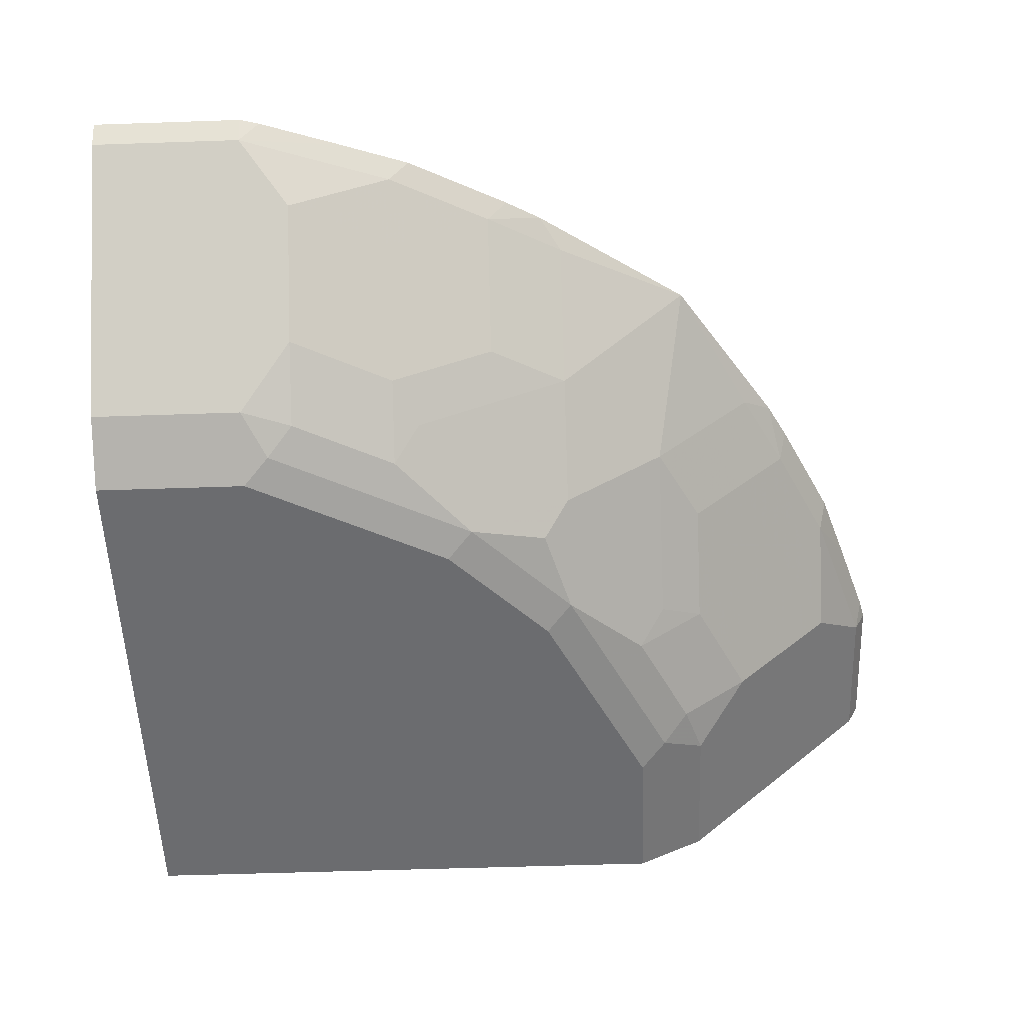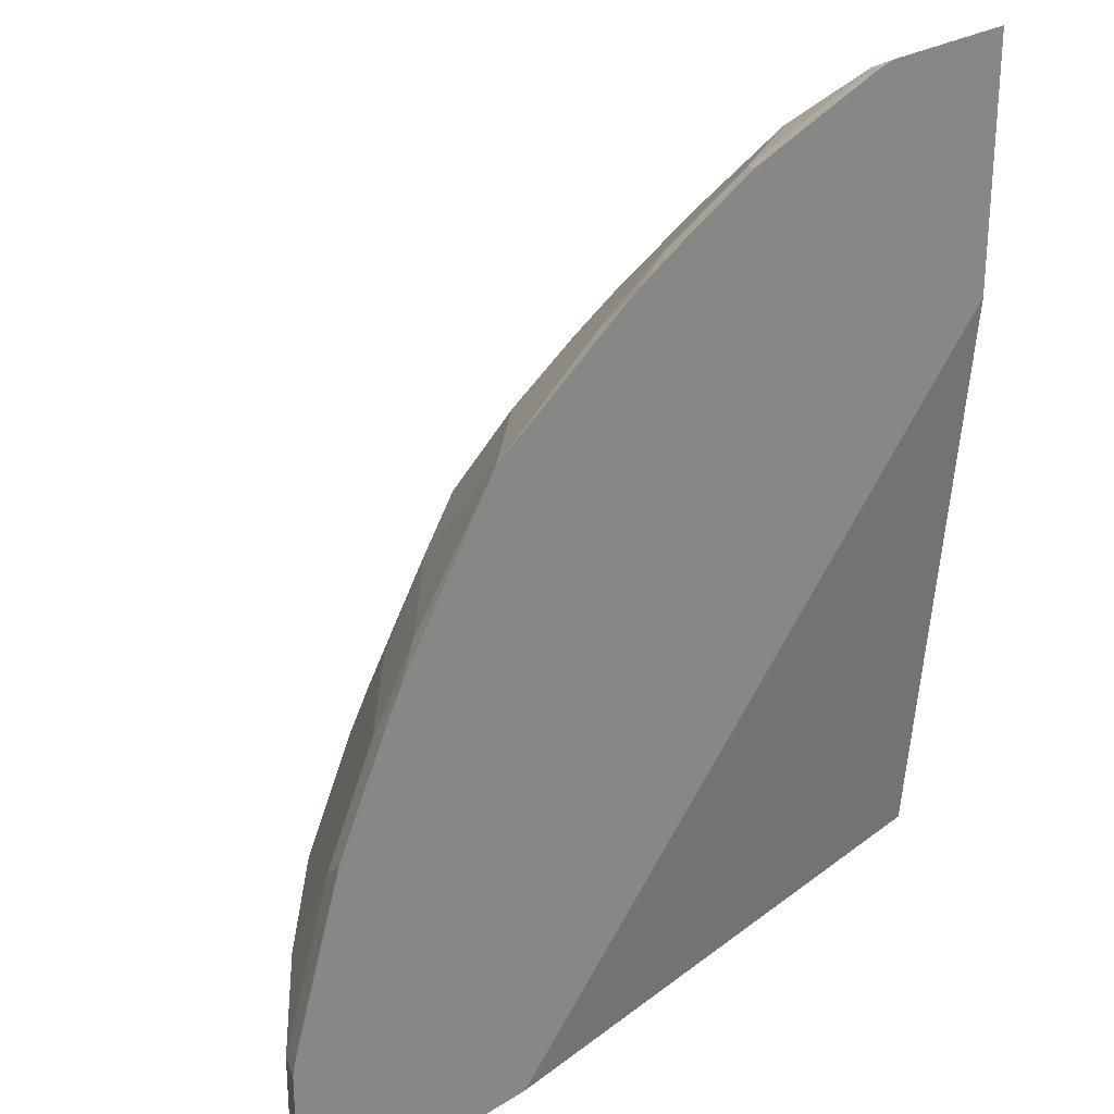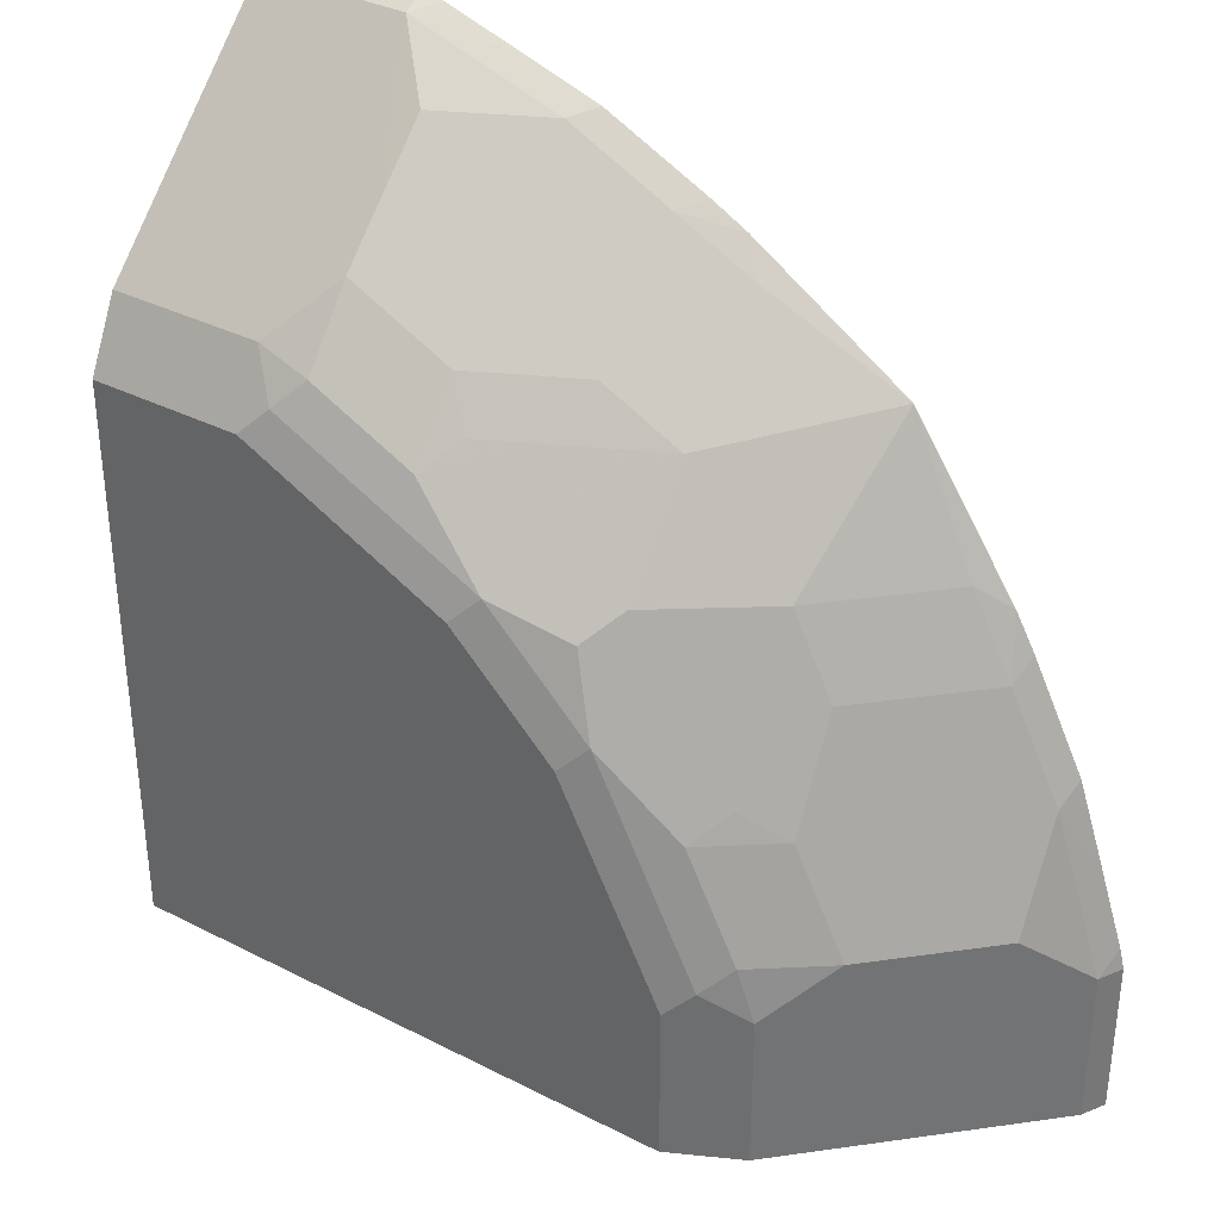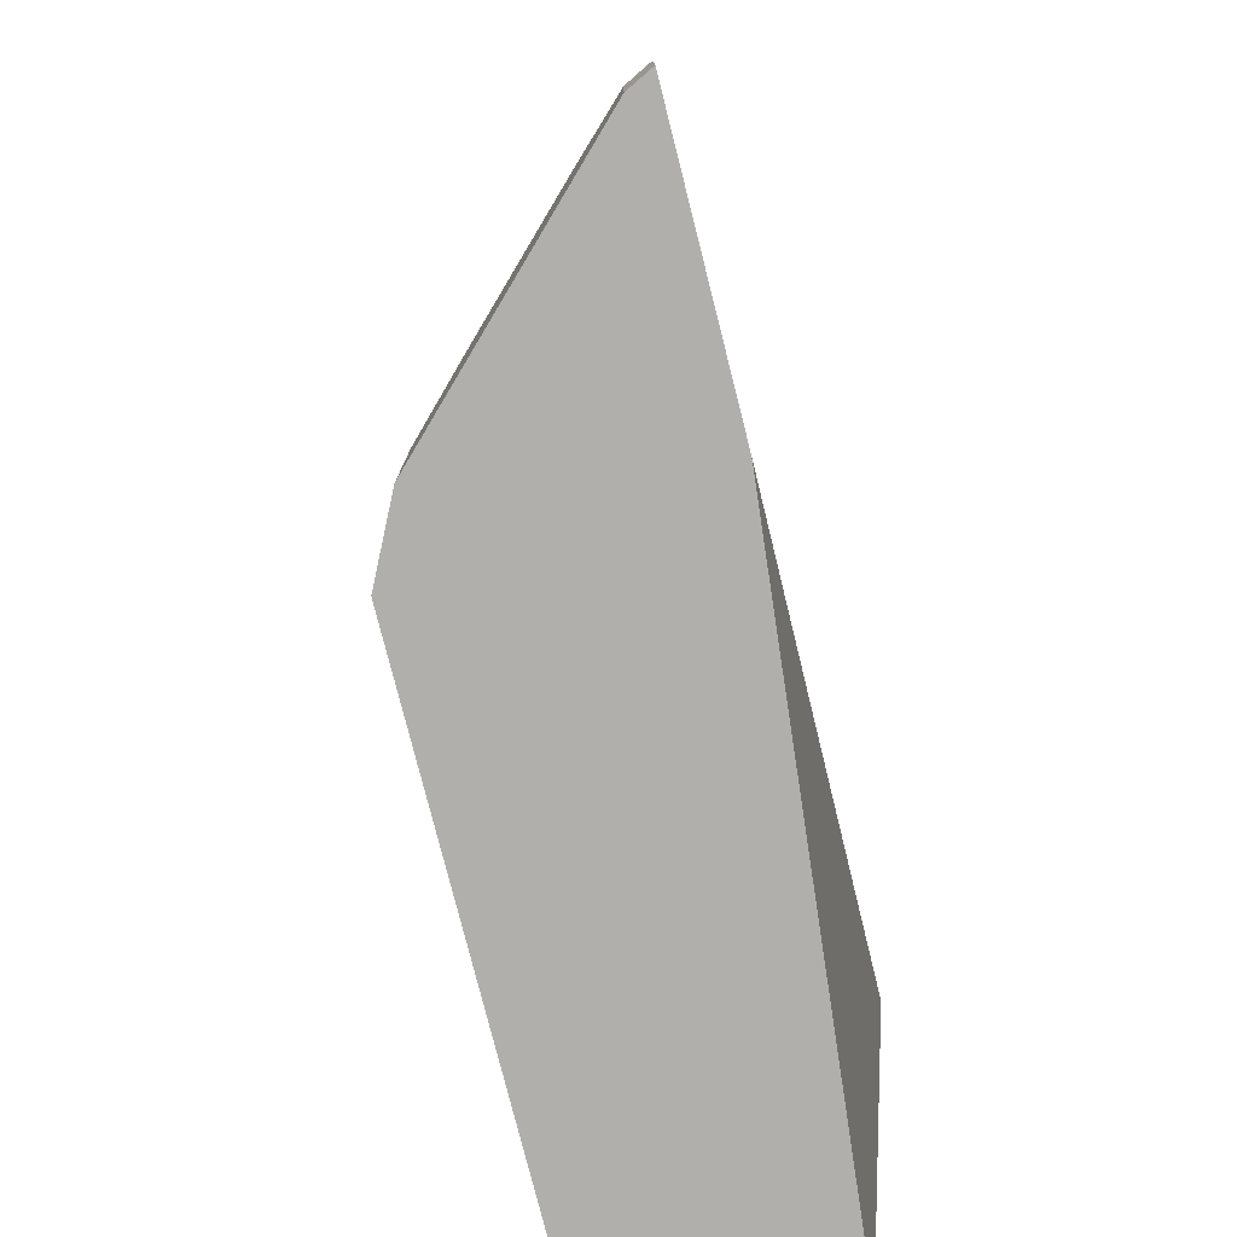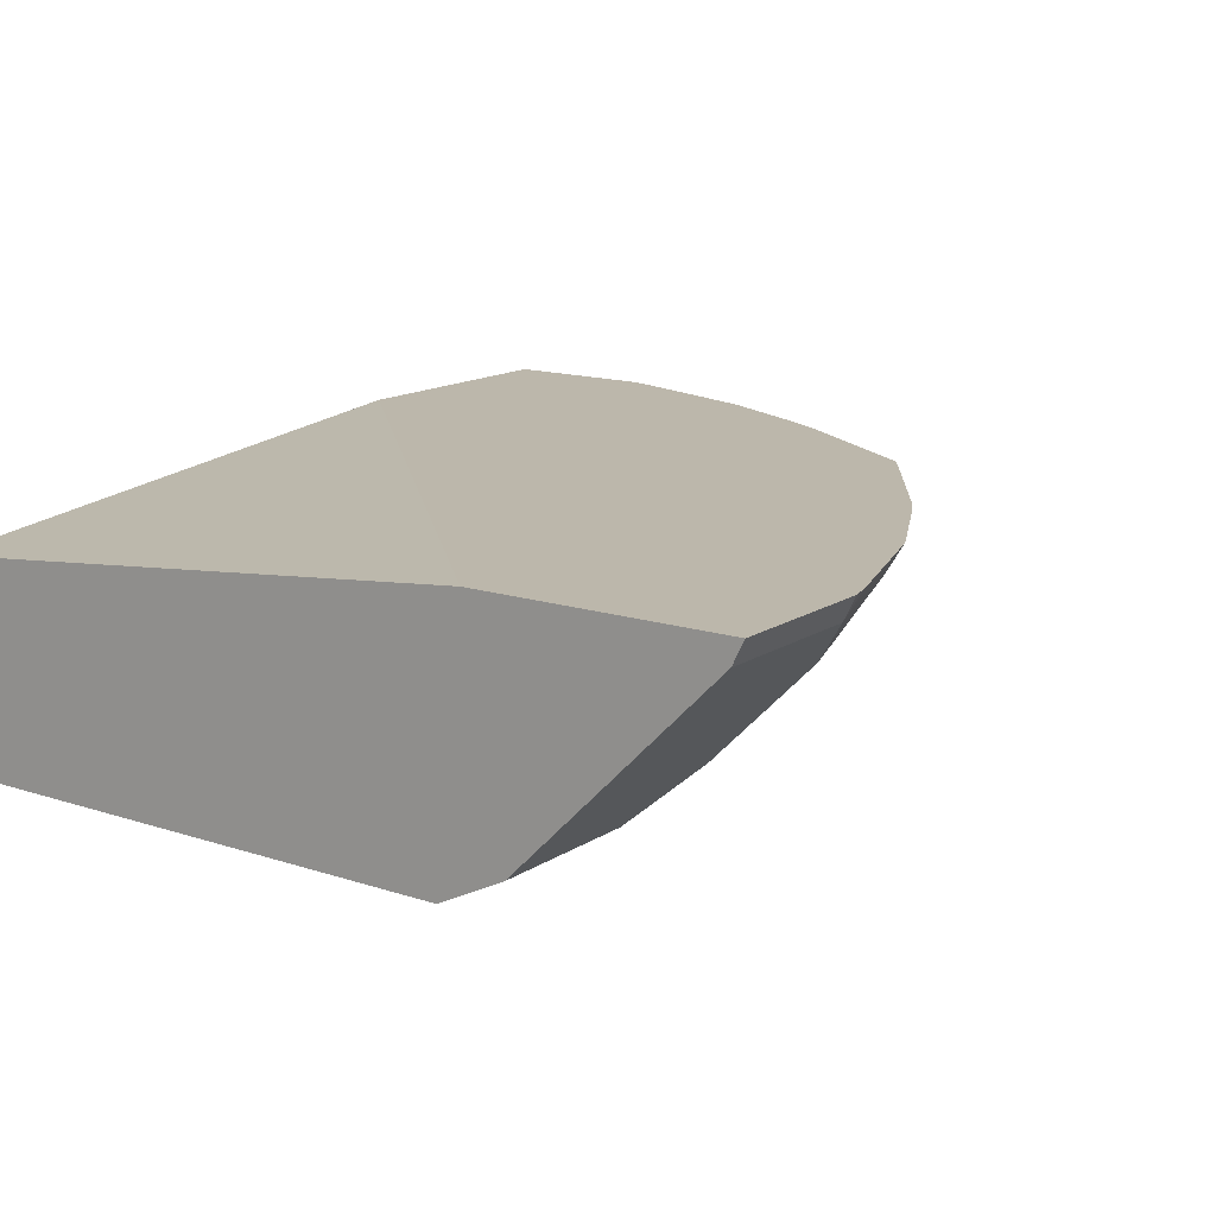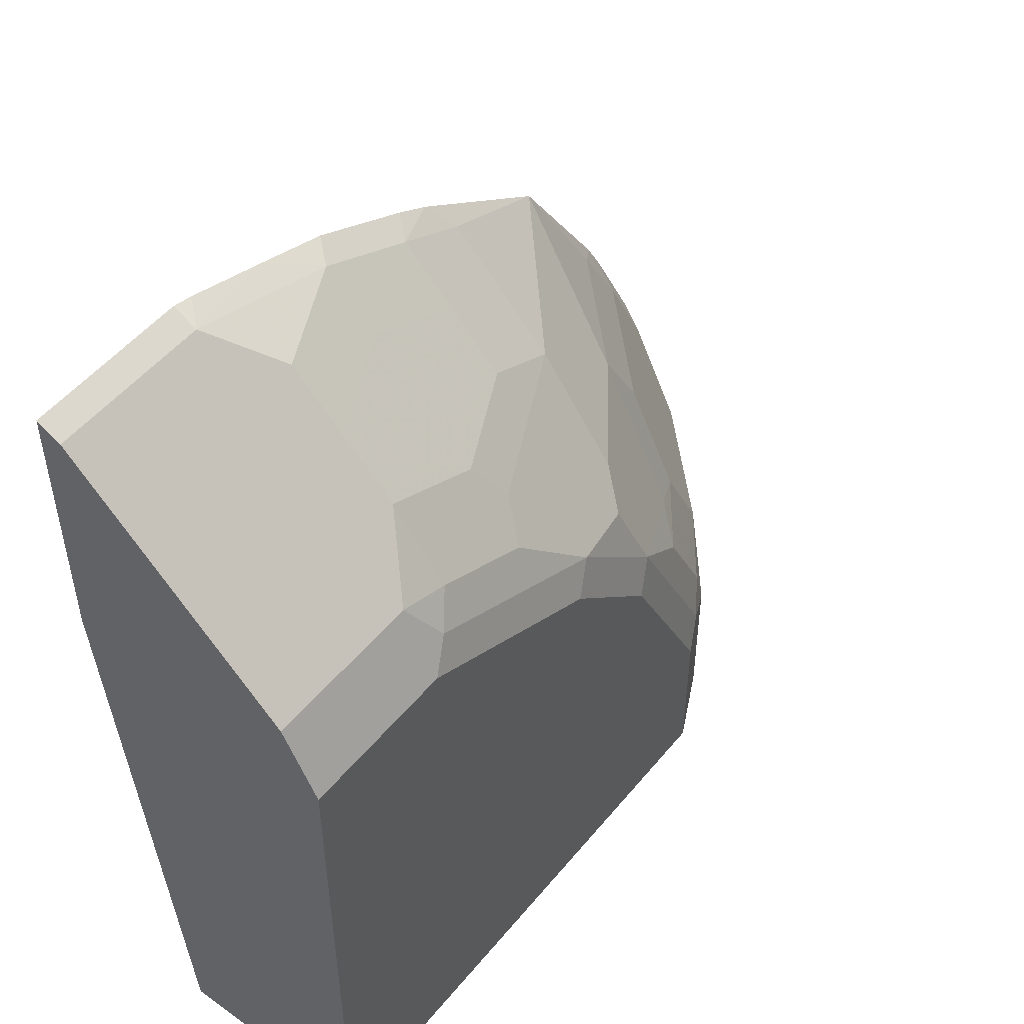
<metadata>
{"format":"obj","ext":"obj","renderer":"f3d","projection":"perspective","resolution":1024,"background":"white","views":[{"elev":-53.7,"azim":2.1,"up":"+Y"},{"elev":26.7,"azim":135.7,"up":"+Z"},{"elev":34.7,"azim":34.3,"up":"+Z"},{"elev":-78.3,"azim":104.2,"up":"+Z"},{"elev":14.5,"azim":-54.2,"up":"+Y"},{"elev":51.0,"azim":-52.0,"up":"+Z"}]}
</metadata>
<code>
v 0.5849 -0.4902 0.106
v 0.5814 -0.4902 0.1198
v 0.5769 -0.5063 0.106
v 0.5849 -0.4902 -0.0001304
v 0.5627 -0.4902 0.1766
v 0.5415 -0.5063 0.2119
v 0.5415 -0.5416 0.1413
v 0.5769 -0.5063 -0.0001304
v 0.4162 -0.4902 -0.0001304
v 0.5461 -0.4902 0.2257
v 0.5062 -0.5063 0.2826
v 0.4709 -0.6122 0.1413
v 0.4356 -0.6475 0.106
v 0.5415 -0.5416 -0.0001304
v 0.4709 -0.5416 0.2826
v 0.4083 -0.4902 -7.309e-05
v 0.0001876 -0.5298 -0.0001304
v 0.5108 -0.4902 0.2963
v 0.4973 -0.4902 0.3207
v 0.4768 -0.5033 0.3355
v 0.4238 -0.649 0.1413
v 0.4356 -0.5769 0.2826
v 0.4356 -0.6122 0.2119
v 0.4062 -0.6623 0.1236
v 0.4121 -0.6593 0.106
v 0.4355 -0.6476 -0.0001304
v 0.4356 -0.6475 -0.0001304
v 0.4415 -0.5387 0.3355
v 0.0001876 -0.4902 0.4083
v 0.0001876 -0.6706 -0.0001304
v 0.4267 -0.4902 0.4267
v 0.3885 -0.649 0.2119
v 0.3708 -0.6623 0.1943
v 0.4062 -0.574 0.3355
v 0.4062 -0.6269 0.2296
v 0.3885 -0.6711 0.106
v 0.4121 -0.6593 -0.0001304
v 0.0001876 -0.4902 0.5849
v 0.03522 -0.6711 -0.0001304
v 0.0001876 -0.6711 -7.309e-05
v 0.3207 -0.4902 0.4973
v 0.3355 -0.5033 0.4768
v 0.3355 -0.5387 0.4415
v 0.3355 -0.574 0.4061
v 0.3708 -0.574 0.3709
v 0.3355 -0.6623 0.2649
v 0.3178 -0.6711 0.2473
v 0.3355 -0.6269 0.3355
v 0.3885 -0.6711 -0.0001304
v 0.0001876 -0.5062 0.5769
v 0.106 -0.4902 0.5849
v 0.0001876 -0.6711 0.3885
v 0.2963 -0.4902 0.5108
v 0.2826 -0.5063 0.5062
v 0.2826 -0.5416 0.4709
v 0.2826 -0.5769 0.4356
v 0.2649 -0.6093 0.4061
v 0.2649 -0.6623 0.3355
v 0.3178 -0.649 0.3178
v 0.2826 -0.6711 0.2826
v 0.106 -0.5063 0.5769
v 0.0001876 -0.5063 0.5769
v 0.1198 -0.4902 0.5814
v 0.106 -0.6711 0.3885
v 0.0001876 -0.6593 0.4122
v 0.2257 -0.4902 0.5462
v 0.2119 -0.5063 0.5415
v 0.2119 -0.5416 0.5062
v 0.2119 -0.6122 0.4356
v 0.2296 -0.6269 0.4061
v 0.2119 -0.649 0.3885
v 0.1943 -0.6623 0.3709
v 0.2473 -0.6711 0.3178
v 0.1766 -0.4902 0.5627
v 0.1413 -0.5769 0.5062
v 0.1413 -0.5416 0.5415
v 0.0001876 -0.5769 0.5062
v 0.1237 -0.6623 0.4061
v 0.106 -0.6475 0.4356
v 0.0001876 -0.6475 0.4356
v 0.1413 -0.6122 0.4709
v 0.1413 -0.649 0.4238
f 1 2 3
f 41 53 54
f 41 54 42
f 42 54 55
f 42 55 43
f 43 55 56
f 43 56 44
f 44 56 57
f 38 50 51
f 44 57 58
f 44 48 45
f 46 48 59
f 46 59 58
f 46 58 60
f 46 60 47
f 48 58 59
f 50 61 51
f 44 58 48
f 51 61 63
f 36 39 49
f 36 52 40
f 30 39 40
f 31 41 42
f 31 42 43
f 31 43 44
f 31 44 45
f 31 45 34
f 32 35 46
f 36 40 39
f 33 46 47
f 34 45 48
f 34 48 46
f 34 46 35
f 36 47 60
f 36 60 73
f 36 73 64
f 36 64 52
f 33 47 36
f 52 64 65
f 53 66 54
f 54 66 67
f 61 67 74
f 64 78 79
f 64 79 65
f 64 72 78
f 65 79 80
f 66 74 67
f 68 76 75
f 61 76 67
f 69 81 82
f 69 71 70
f 72 82 78
f 75 77 80
f 75 80 79
f 75 79 81
f 78 82 79
f 79 82 81
f 69 82 71
f 61 75 76
f 61 77 75
f 61 62 77
f 54 67 76
f 54 76 68
f 54 68 55
f 55 68 75
f 55 75 81
f 55 81 69
f 55 69 56
f 56 69 70
f 56 70 57
f 57 70 71
f 57 71 58
f 58 72 64
f 58 64 73
f 58 73 60
f 58 71 82
f 58 82 72
f 61 74 63
f 28 31 34
f 25 37 26
f 50 62 61
f 25 36 49
f 3 7 14
f 3 14 8
f 4 8 14
f 4 14 27
f 4 27 26
f 4 26 37
f 4 37 49
f 3 6 7
f 4 49 39
f 4 30 17
f 4 17 9
f 5 10 6
f 6 10 11
f 6 11 7
f 7 12 13
f 7 13 27
f 4 39 30
f 3 5 6
f 2 5 3
f 1 5 2
f 25 49 37
f 1 8 4
f 1 4 9
f 1 9 16
f 1 16 29
f 1 29 38
f 1 38 51
f 1 51 63
f 1 63 74
f 1 74 66
f 1 66 53
f 1 53 41
f 1 41 31
f 1 31 19
f 1 19 18
f 1 18 10
f 1 10 5
f 7 27 14
f 7 11 15
f 1 3 8
f 7 22 12
f 17 65 80
f 17 80 77
f 17 77 62
f 17 62 50
f 17 50 38
f 17 38 29
f 19 31 20
f 17 52 65
f 20 31 28
f 21 46 33
f 21 33 24
f 22 34 35
f 22 35 23
f 23 35 32
f 24 36 25
f 7 15 22
f 21 32 46
f 17 40 52
f 24 33 36
f 16 17 29
f 9 17 16
f 10 18 11
f 11 18 19
f 11 19 20
f 17 30 40
f 11 28 15
f 12 21 13
f 12 22 23
f 11 20 28
f 12 32 21
f 13 21 24
f 13 24 25
f 13 25 26
f 13 26 27
f 15 28 34
f 15 34 22
f 12 23 32

</code>
